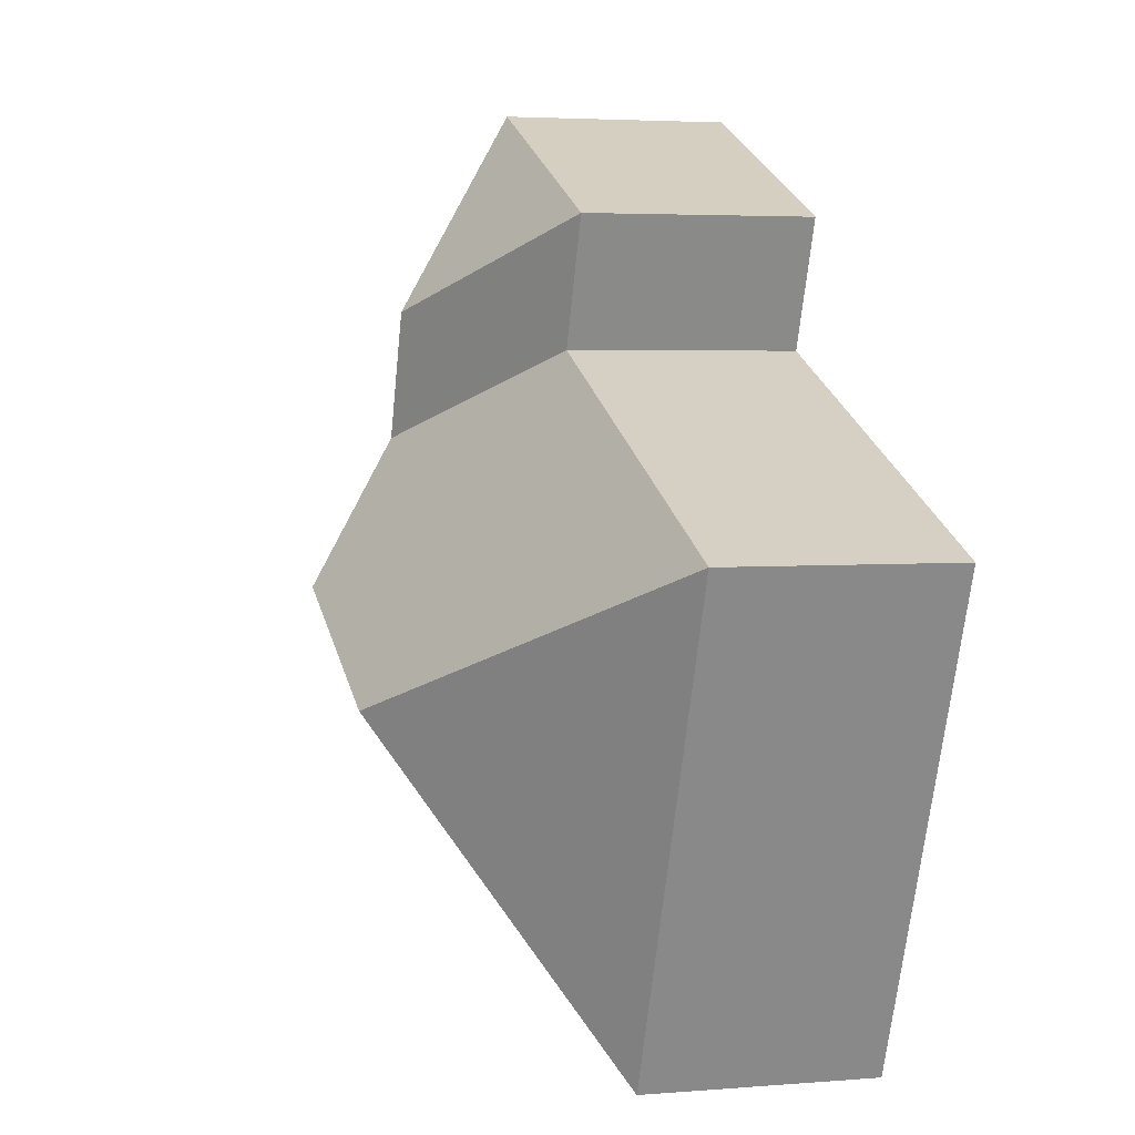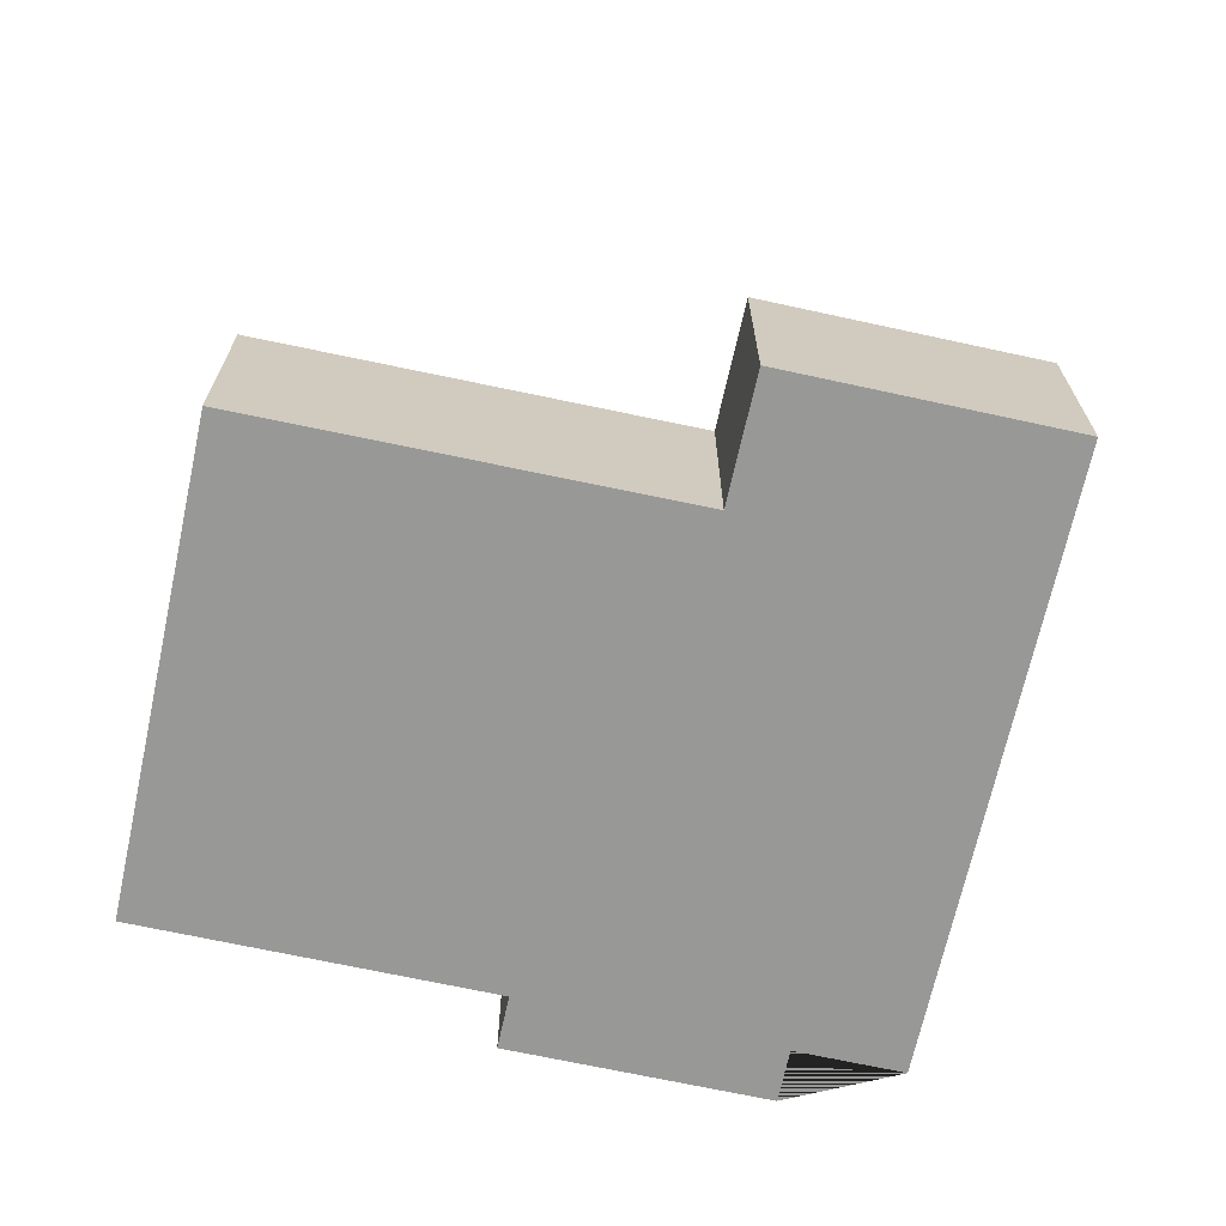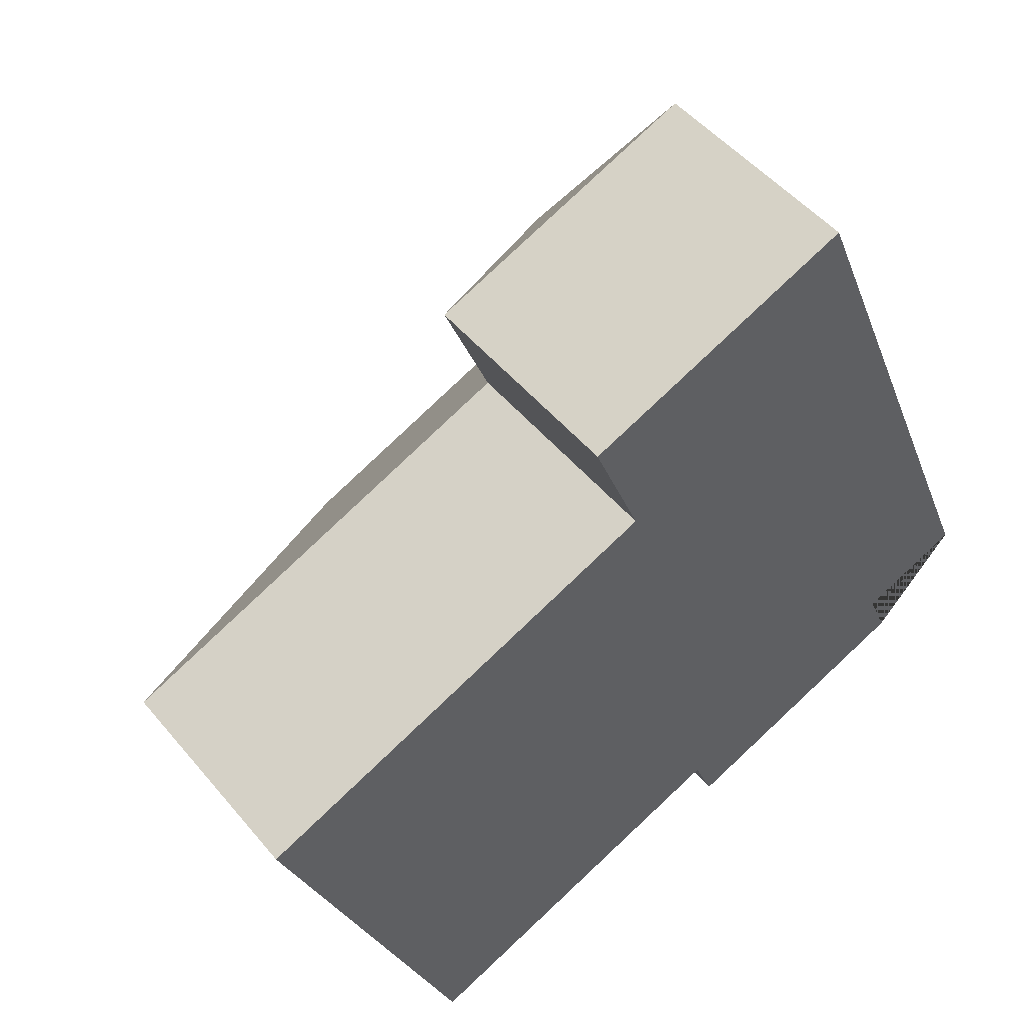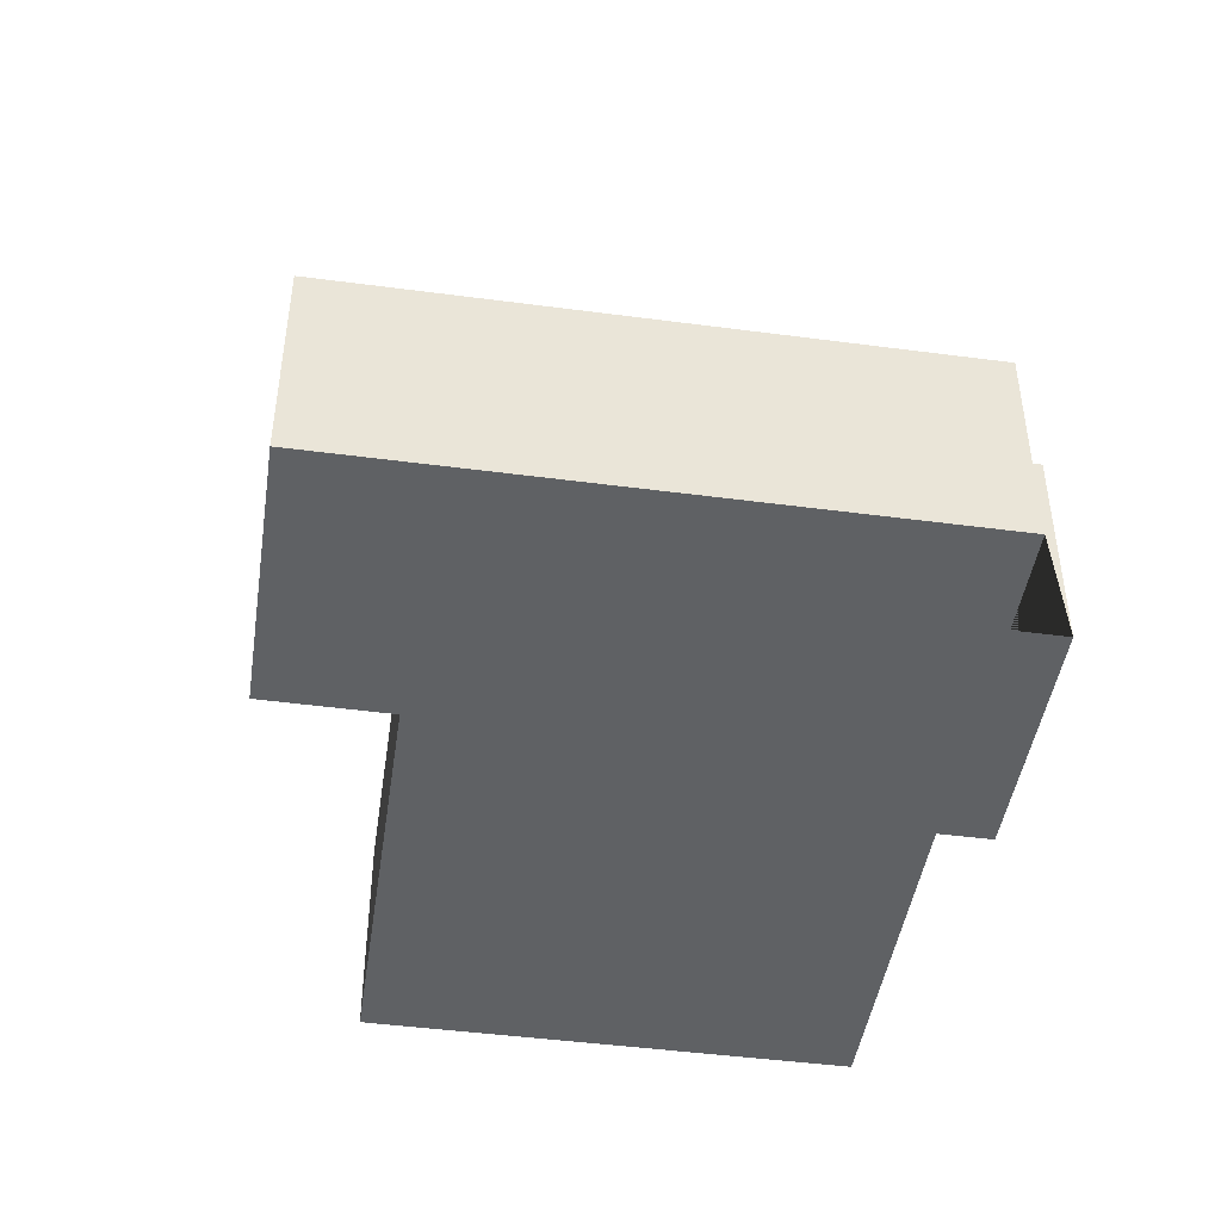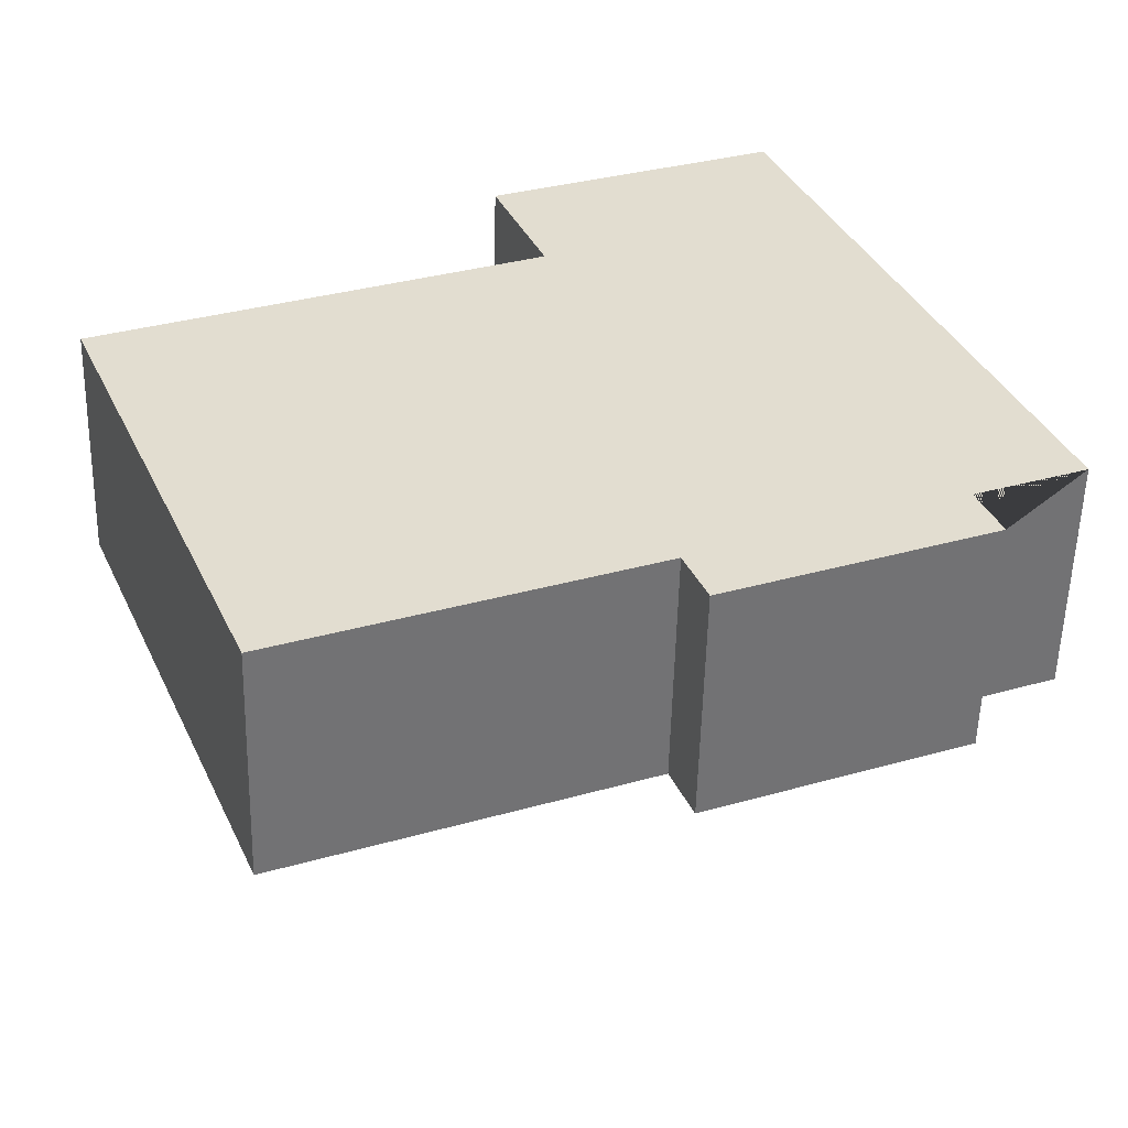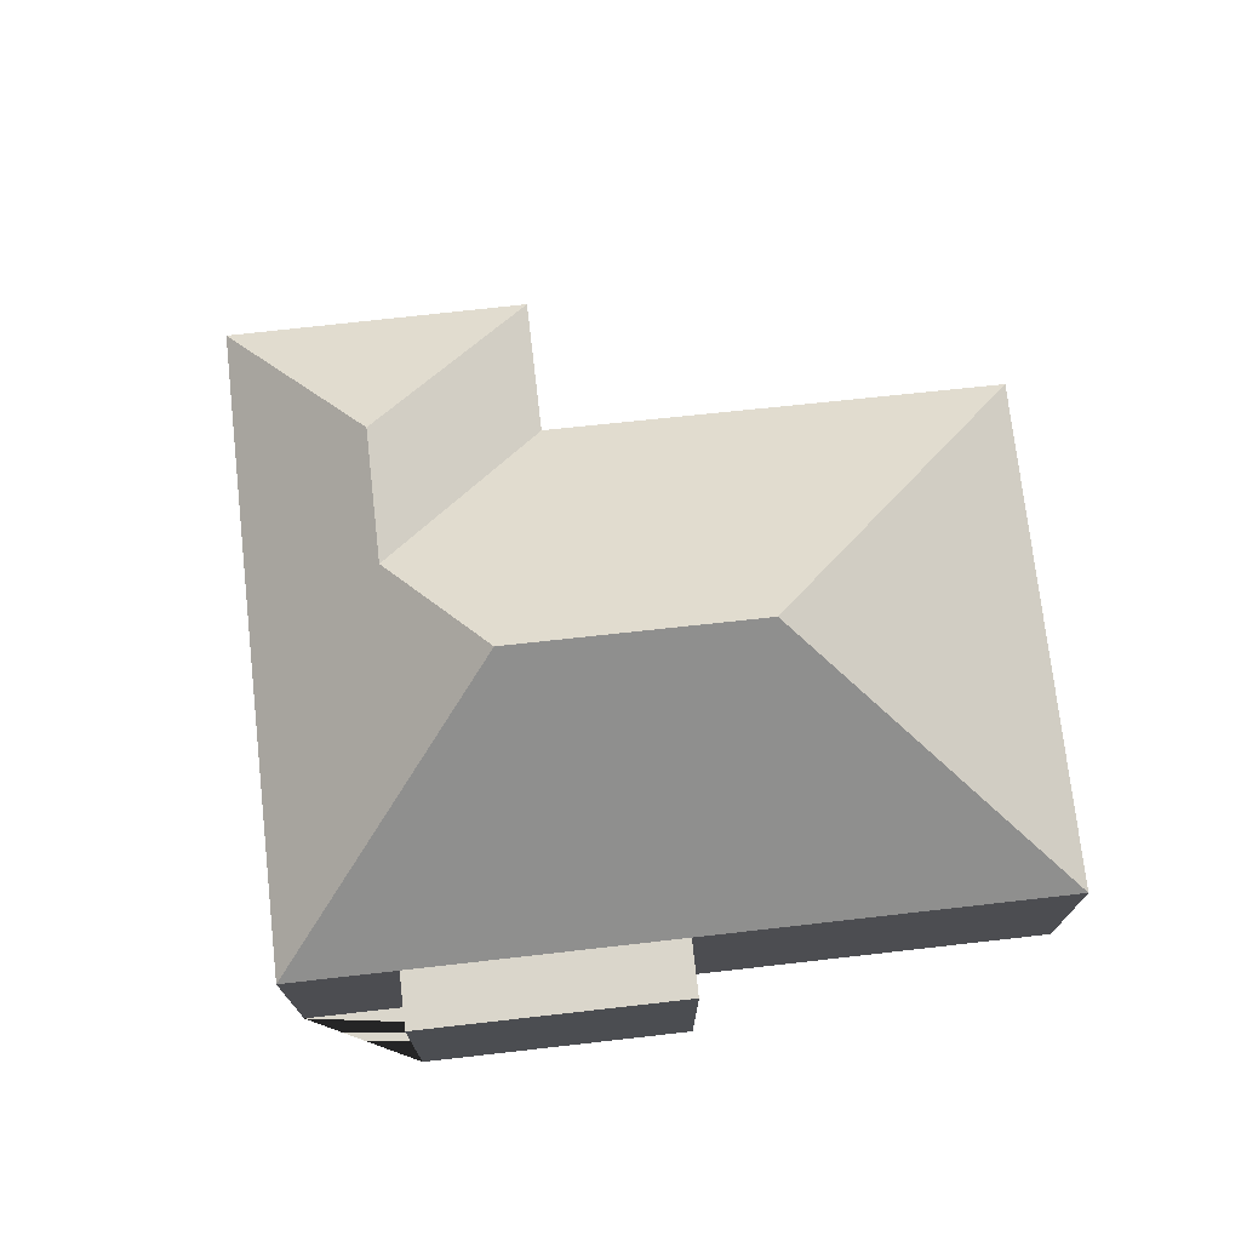
<metadata>
{"format":"obj","ext":"obj","renderer":"f3d","projection":"perspective","resolution":1024,"background":"white","views":[{"elev":3.8,"azim":-105.4,"up":"+Z"},{"elev":-68.5,"azim":-34.6,"up":"+Y"},{"elev":49.2,"azim":-37.9,"up":"+Z"},{"elev":-45.7,"azim":59.1,"up":"+Y"},{"elev":-55.0,"azim":-1.4,"up":"+Z"},{"elev":73.7,"azim":151.3,"up":"+Y"}]}
</metadata>
<code>
o CG10_500_042073_0046
v 309.6 75 -211.6
v 228.8 75 -14.24
v 281.9 75 -243
v 274.8 75 -225.8
v 207 115.7 -79.79
v 223.6 115.8 -120.7
v 208.1 145 -168.1
v 137.7 75 -51.57
v 154.3 75 -92.52
v 199 75 -276.9
v 191.9 75 -259.7
v 132 144.8 -199.5
v 78.48 75 -306
v 14.88 75 -150.6
v 309.6 0 -211.6
v 228.8 0 -14.24
v 137.7 0 -51.57
v 154.3 0 -92.52
v 14.88 0 -150.6
v 78.48 0 -306
v 191.9 0 -259.7
v 199 0 -276.9
v 281.9 0 -243
v 274.8 0 -225.8
f 10 11 4 3
f 13 11 4 1 7 12
f 13 14 12
f 1 2 5 6 7
f 8 2 5
f 9 8 5 6
f 12 14 9 6 7
f 15 16 17 18 19 20 21 22 23 24
f 1 15 16 2
f 2 16 17 8
f 8 17 18 9
f 9 18 19 14
f 14 19 20 13
f 13 20 21 11
f 11 21 22 10
f 10 22 23 3
f 3 23 24 4
f 4 24 15 1

</code>
